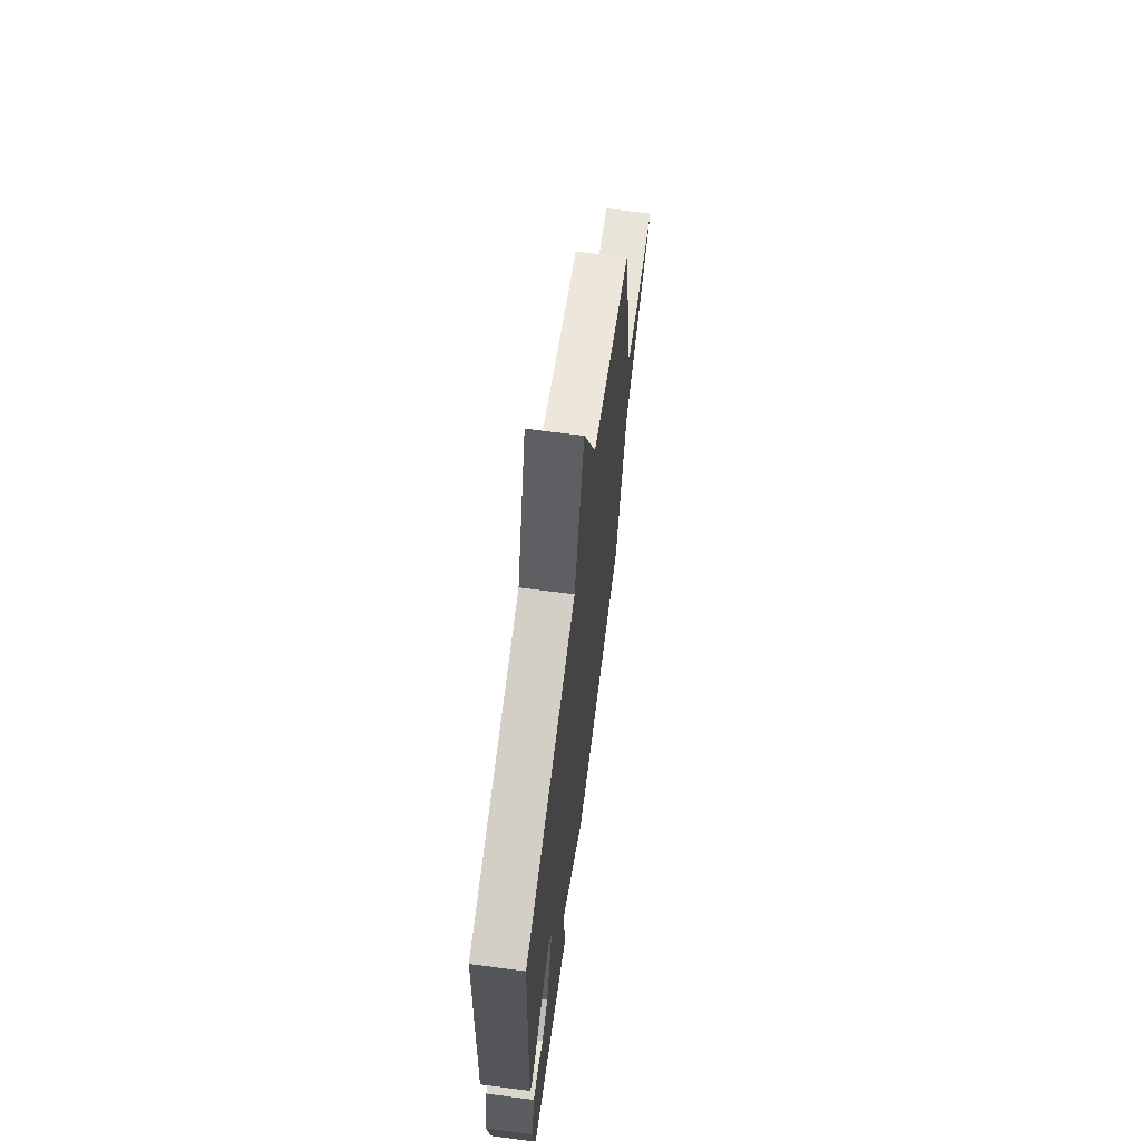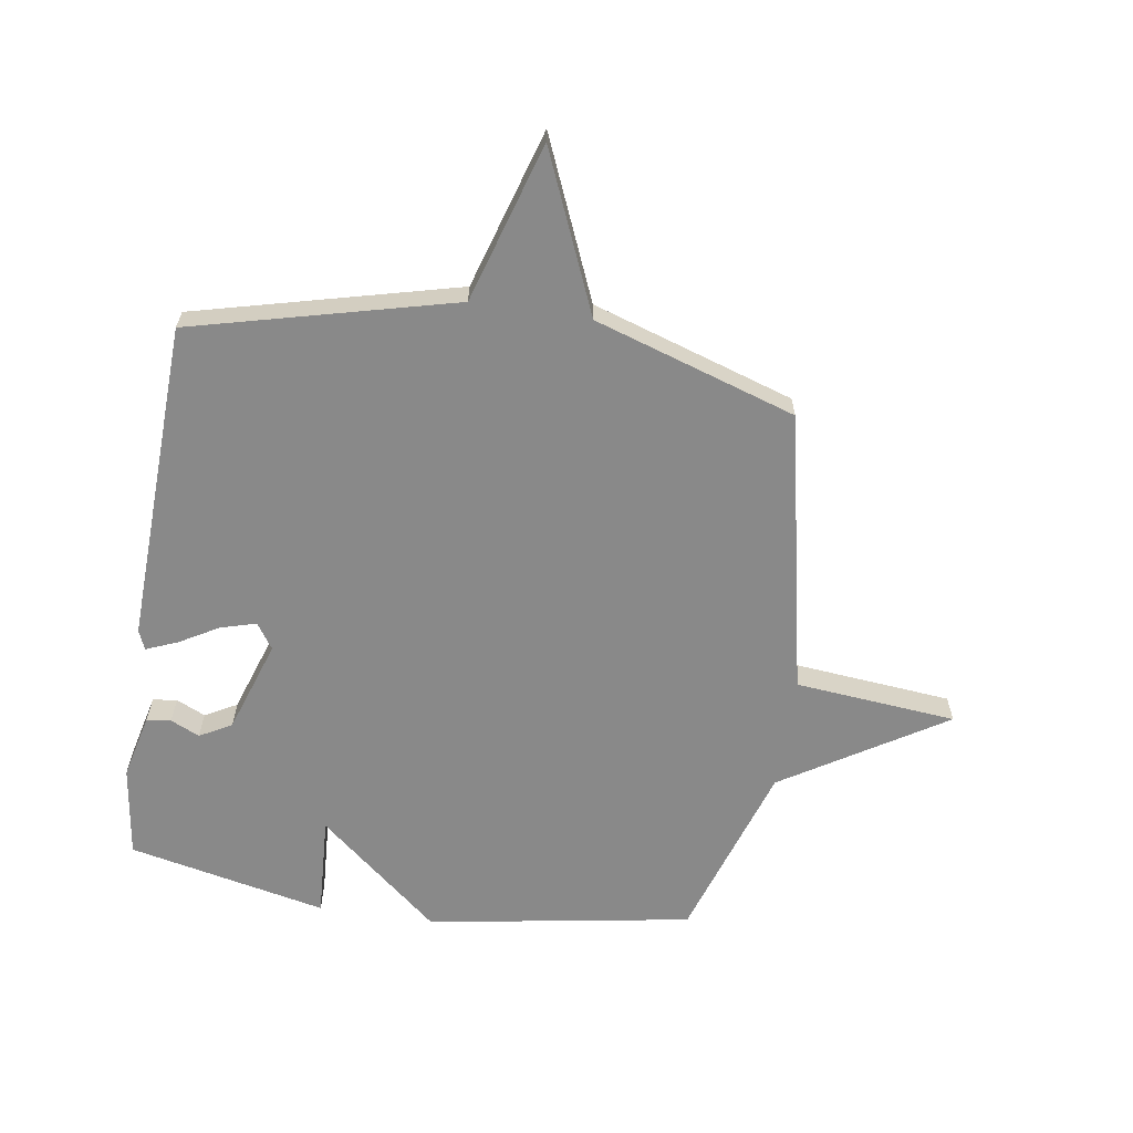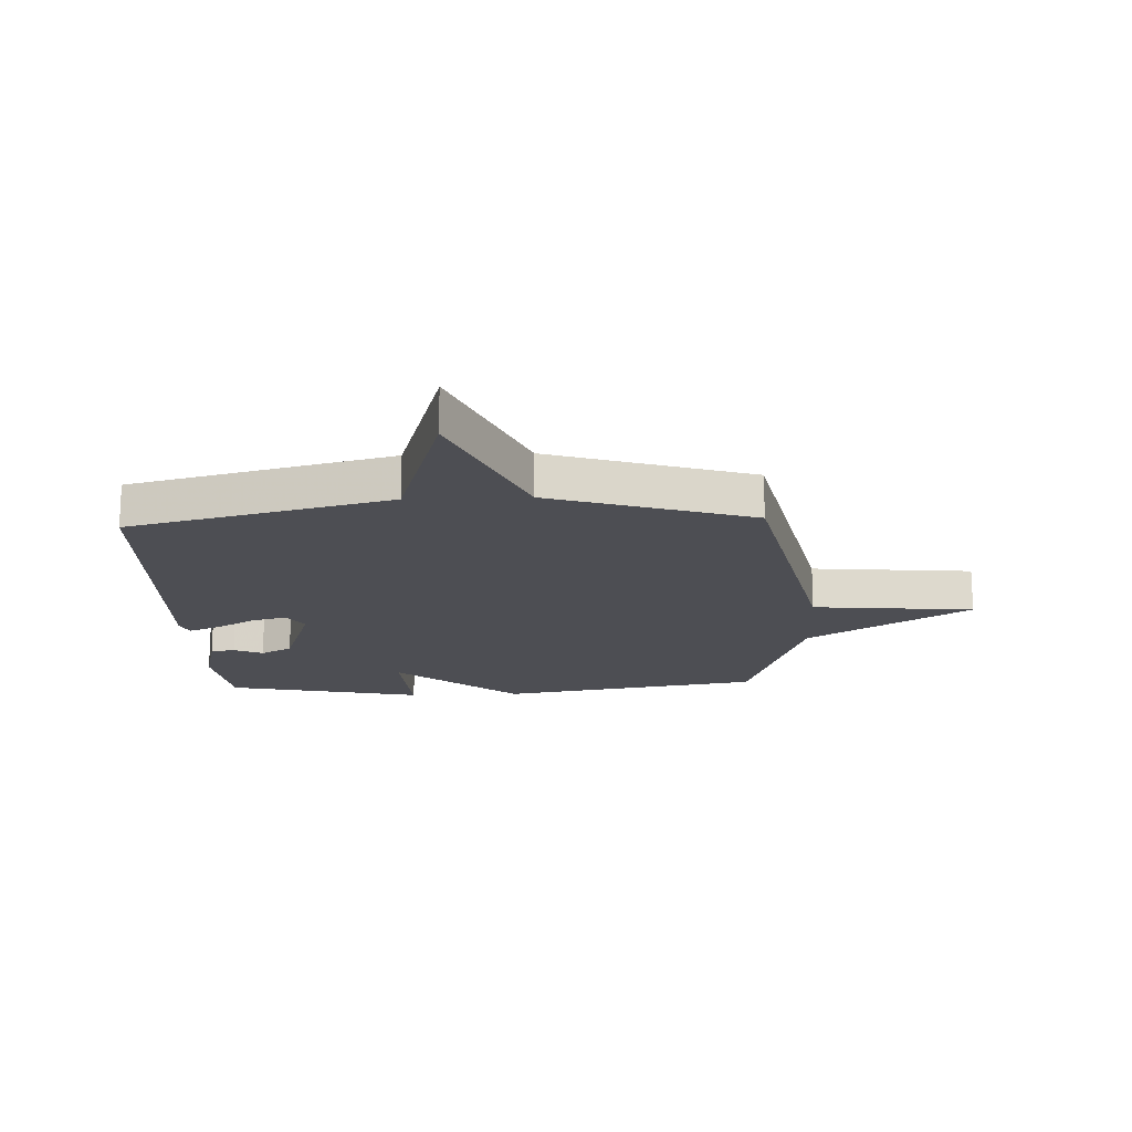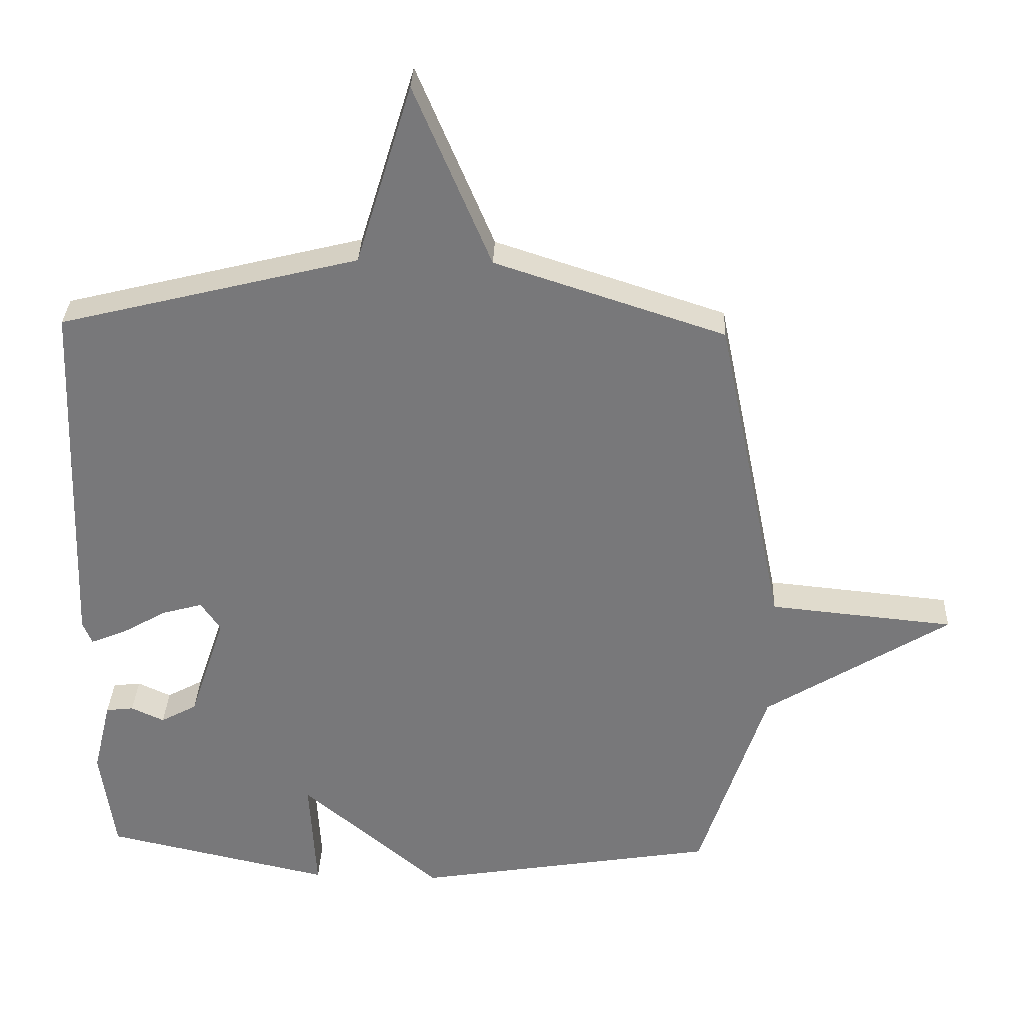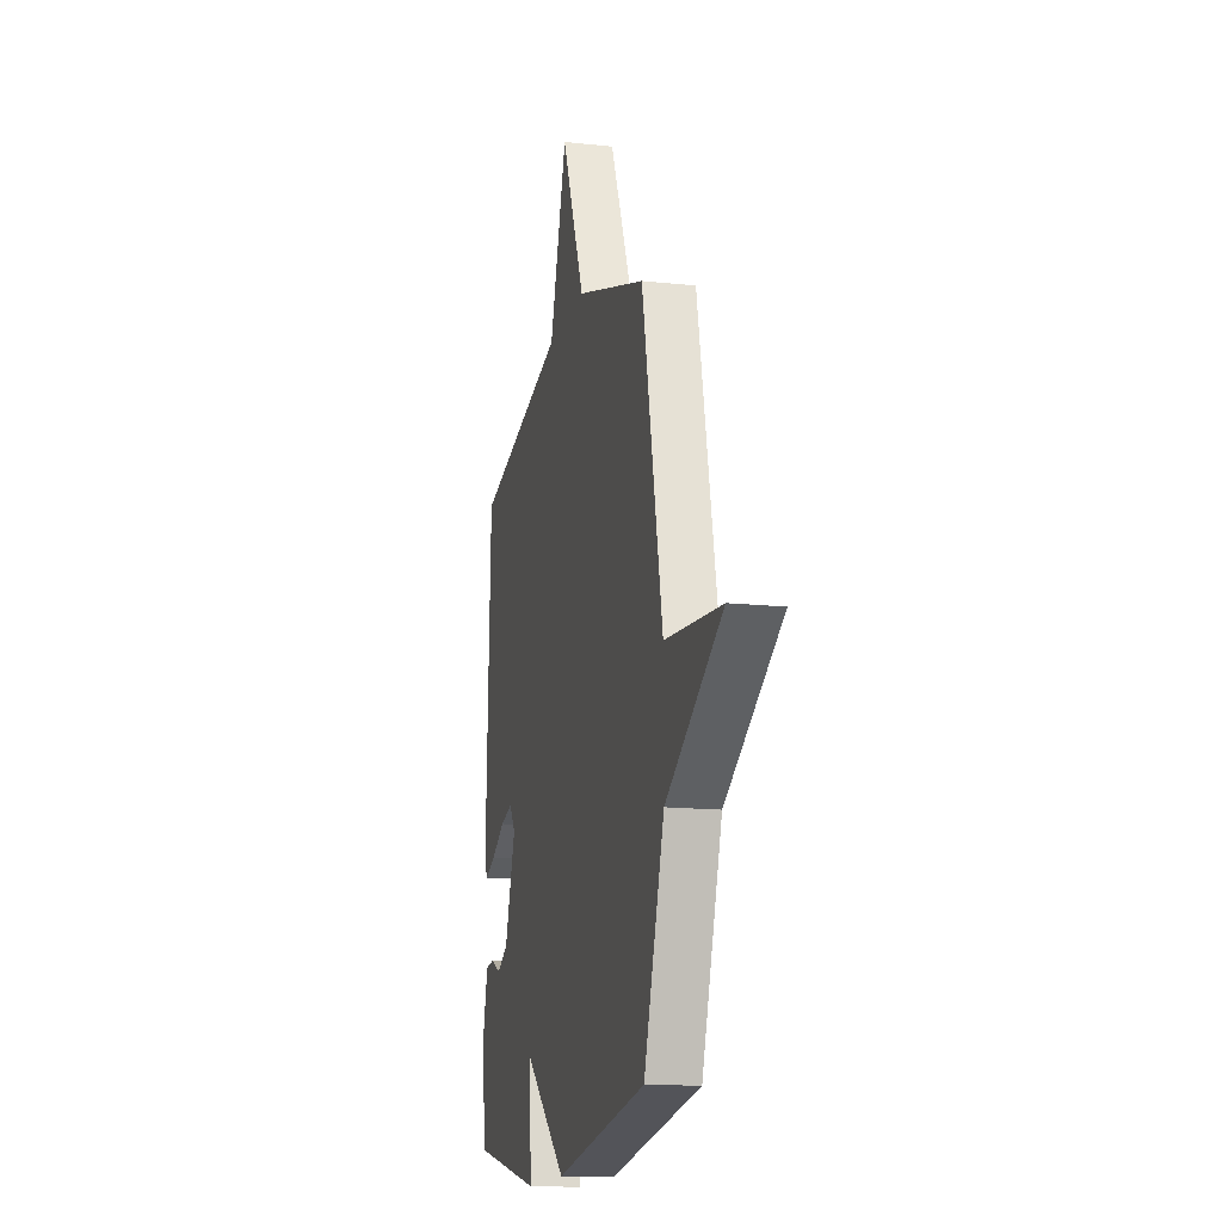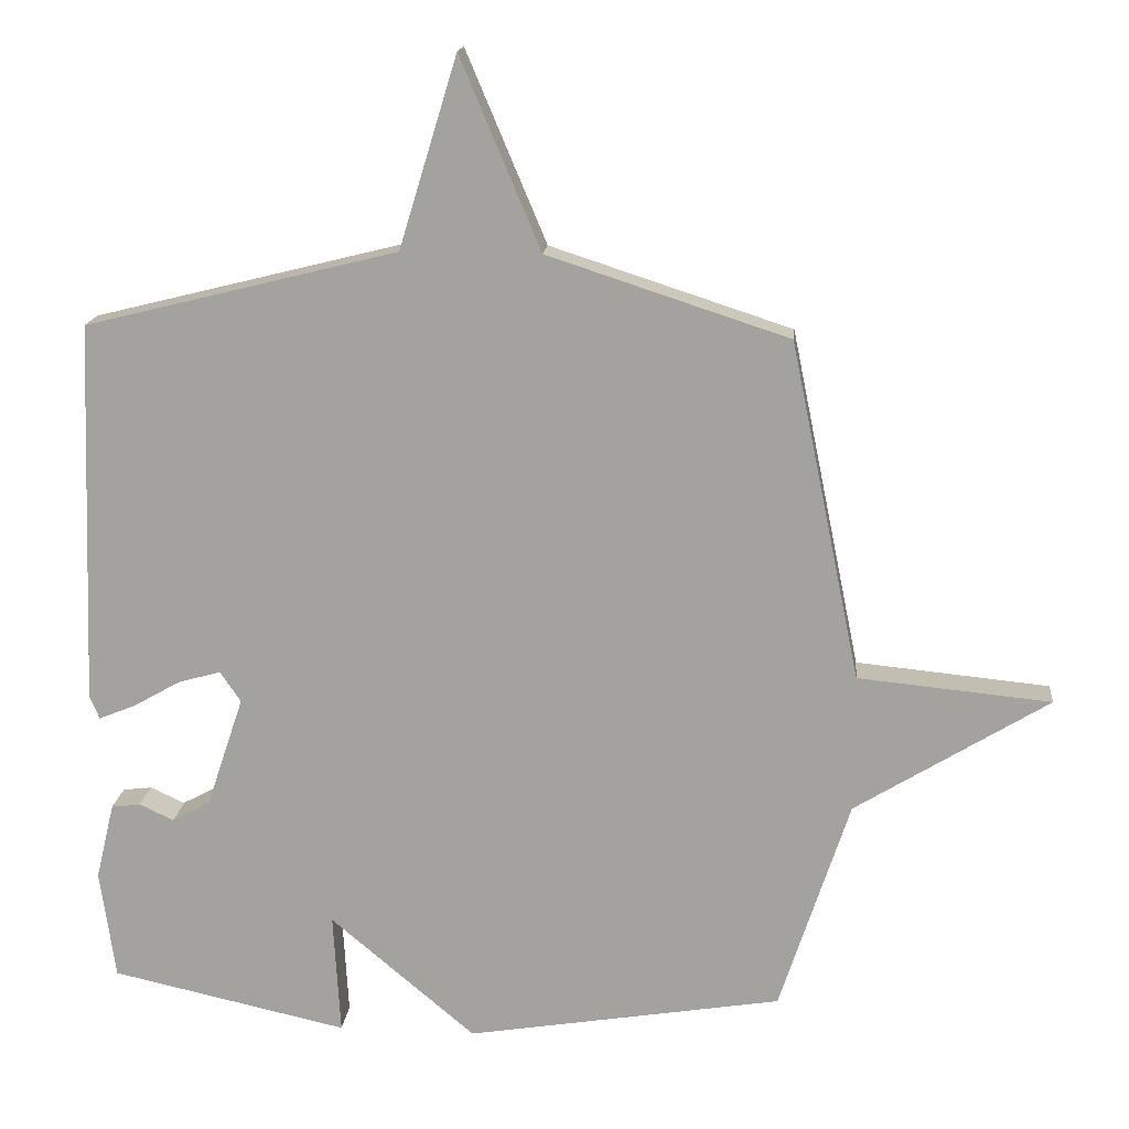
<metadata>
{"format":"obj","ext":"obj","renderer":"f3d","projection":"perspective","resolution":1024,"background":"white","views":[{"elev":66.6,"azim":-82.5,"up":"+Z"},{"elev":-63.1,"azim":-8.7,"up":"+Y"},{"elev":-17.4,"azim":2.6,"up":"+Y"},{"elev":32.2,"azim":2.3,"up":"+Z"},{"elev":-14.8,"azim":76.9,"up":"+Z"},{"elev":16.5,"azim":5.6,"up":"+Z"}]}
</metadata>
<code>
v -0.5 0.07 0.5
v -0.048 0.07 0.613
v 0.036 0.07 0.888
v 0.152 0.07 0.613
v 0.5 0.07 0.5
v 0.601 0.07 0.01
v 0.88 0.07 -0.017
v 0.601 0.07 -0.19
v 0.5 0.07 -0.5
v 0.043 0.07 -0.575
v -0.167 0.07 -0.398
v -0.157 0.07 -0.575
v -0.5 0.07 -0.5
v -0.522 0.07 -0.341
v -0.495 0.07 -0.229
v -0.453 0.07 -0.224
v -0.403 0.07 -0.247
v -0.348 0.07 -0.217
v -0.294 0.07 -0.056
v -0.324 0.07 -0.012
v -0.385 0.07 -0.029
v -0.453 0.07 -0.068
v -0.507 0.07 -0.09
v -0.521 0.07 -0.056
v -0.5 0 0.5
v -0.048 0 0.613
v 0.036 0 0.888
v 0.152 0 0.613
v 0.5 0 0.5
v 0.601 0 0.01
v 0.88 0 -0.017
v 0.601 0 -0.19
v 0.5 0 -0.5
v 0.043 0 -0.575
v -0.167 0 -0.398
v -0.157 0 -0.575
v -0.5 0 -0.5
v -0.522 0 -0.341
v -0.495 0 -0.229
v -0.453 0 -0.224
v -0.403 0 -0.247
v -0.348 0 -0.217
v -0.294 0 -0.056
v -0.324 0 -0.012
v -0.385 0 -0.029
v -0.453 0 -0.068
v -0.507 0 -0.09
v -0.521 0 -0.056
f 24 1 2
f 23 24 2
f 22 23 2
f 21 22 2
f 20 21 2
f 19 20 2
f 18 19 2
f 15 16 17
f 14 15 17
f 13 14 17
f 12 13 17
f 11 12 17
f 11 17 18
f 11 18 2
f 10 11 2
f 9 10 2
f 8 9 2
f 6 7 8
f 6 8 2
f 5 6 2
f 4 5 2
f 2 3 4
f 26 25 48
f 26 48 47
f 26 47 46
f 26 46 45
f 26 45 44
f 26 44 43
f 26 43 42
f 41 40 39
f 41 39 38
f 41 38 37
f 41 37 36
f 41 36 35
f 42 41 35
f 26 42 35
f 26 35 34
f 26 34 33
f 26 33 32
f 32 31 30
f 26 32 30
f 26 30 29
f 26 29 28
f 28 27 26
f 1 25 26 2
f 2 26 27 3
f 3 27 28 4
f 4 28 29 5
f 5 29 30 6
f 6 30 31 7
f 7 31 32 8
f 8 32 33 9
f 9 33 34 10
f 10 34 35 11
f 11 35 36 12
f 12 36 37 13
f 13 37 38 14
f 14 38 39 15
f 15 39 40 16
f 16 40 41 17
f 17 41 42 18
f 18 42 43 19
f 19 43 44 20
f 20 44 45 21
f 21 45 46 22
f 22 46 47 23
f 23 47 48 24
f 24 48 25 1

</code>
